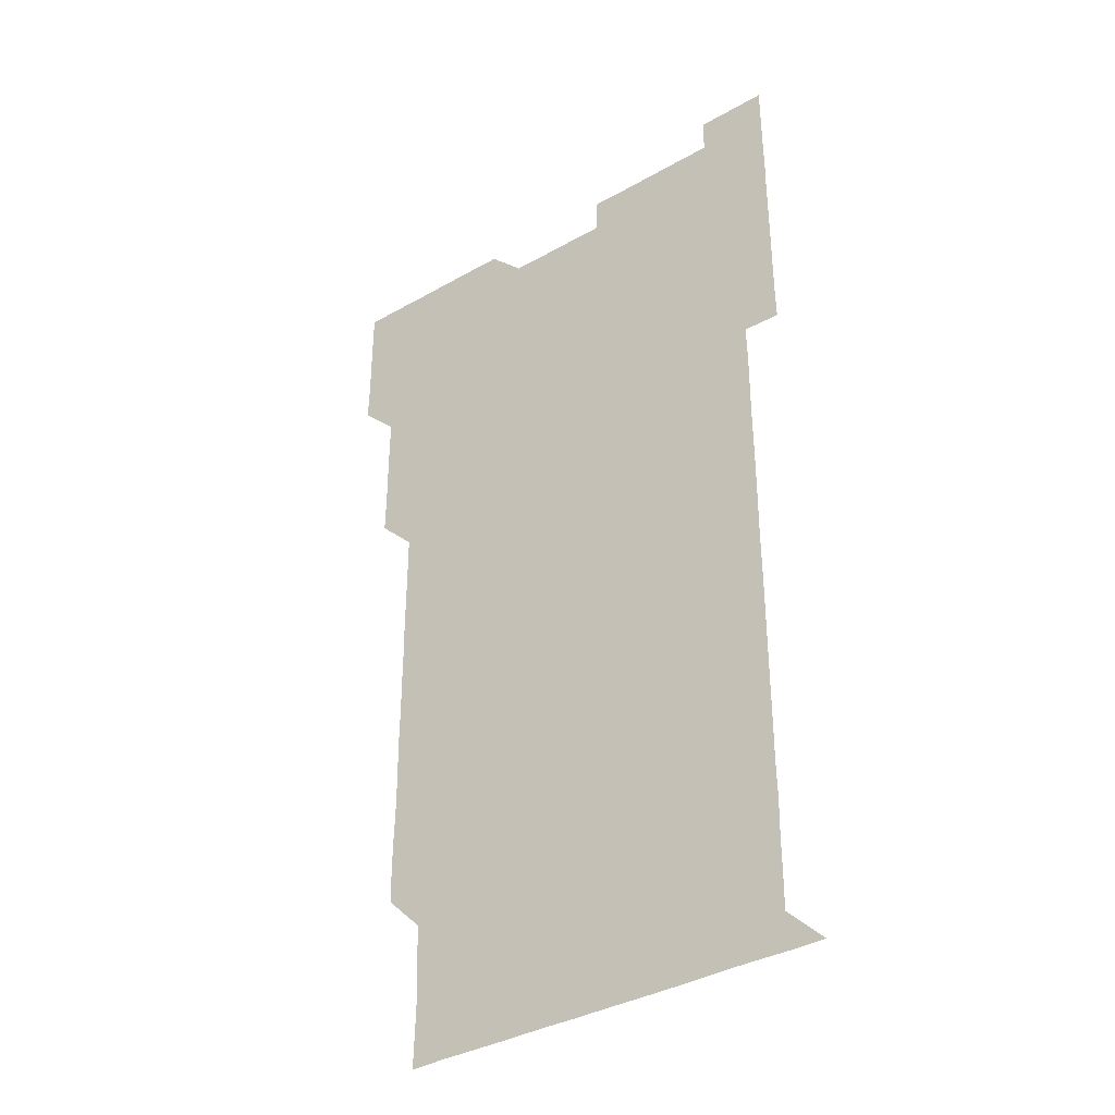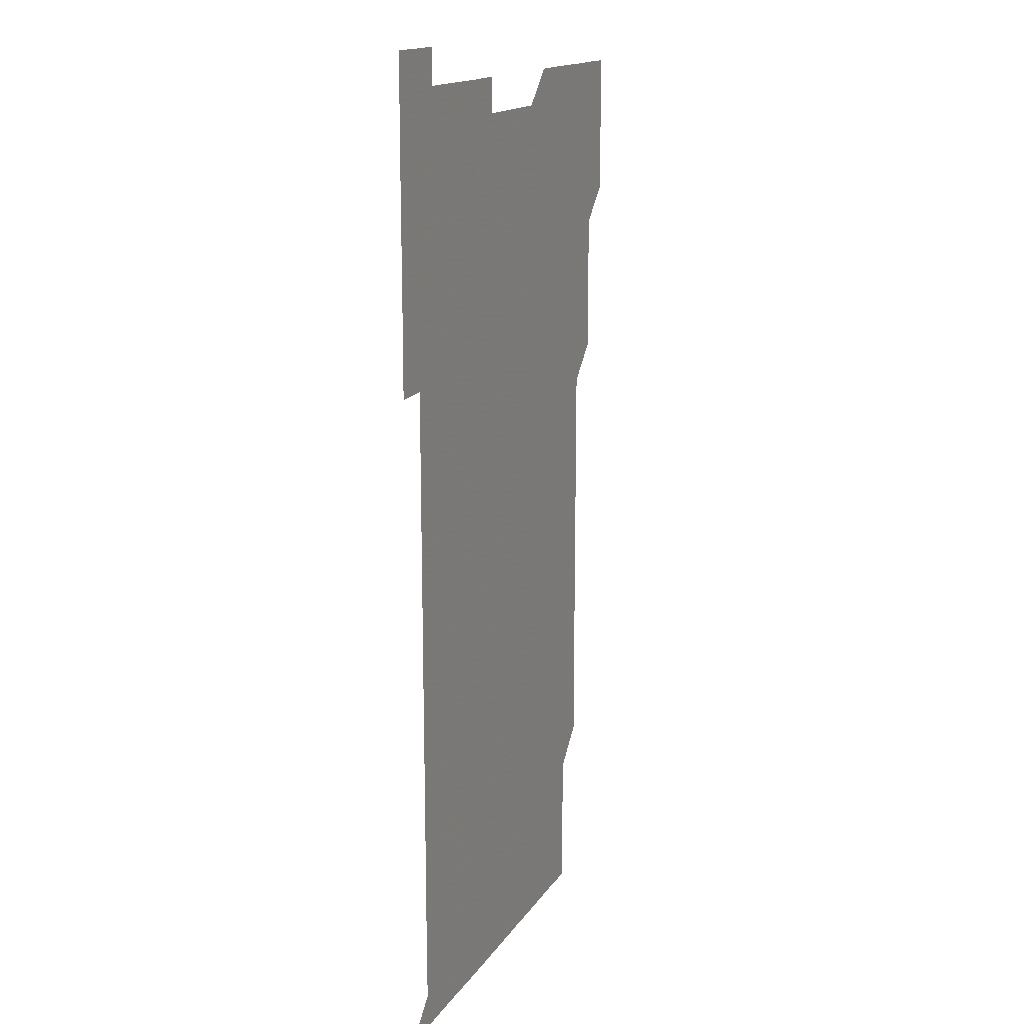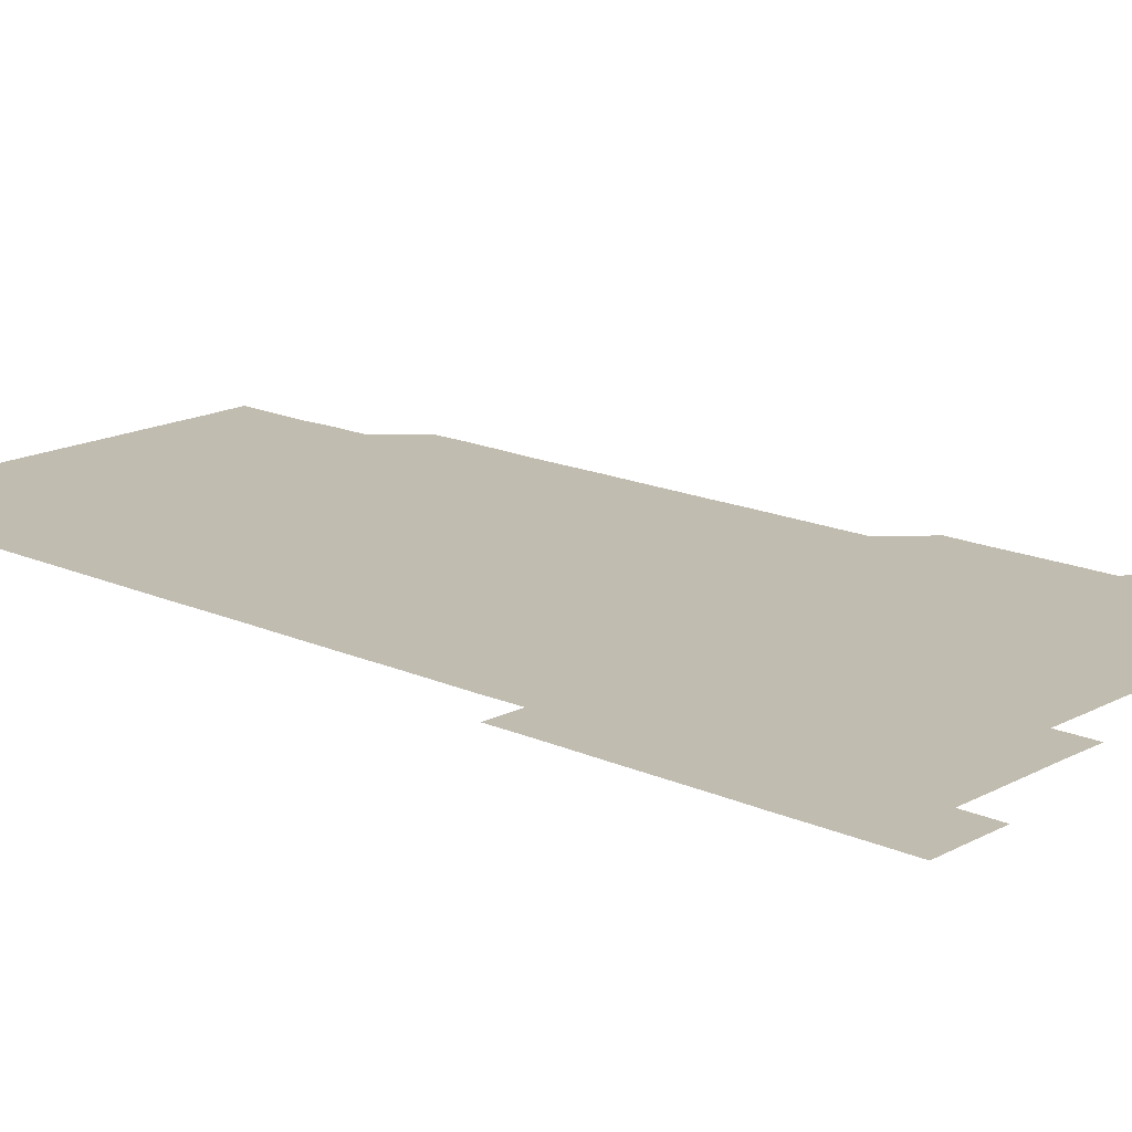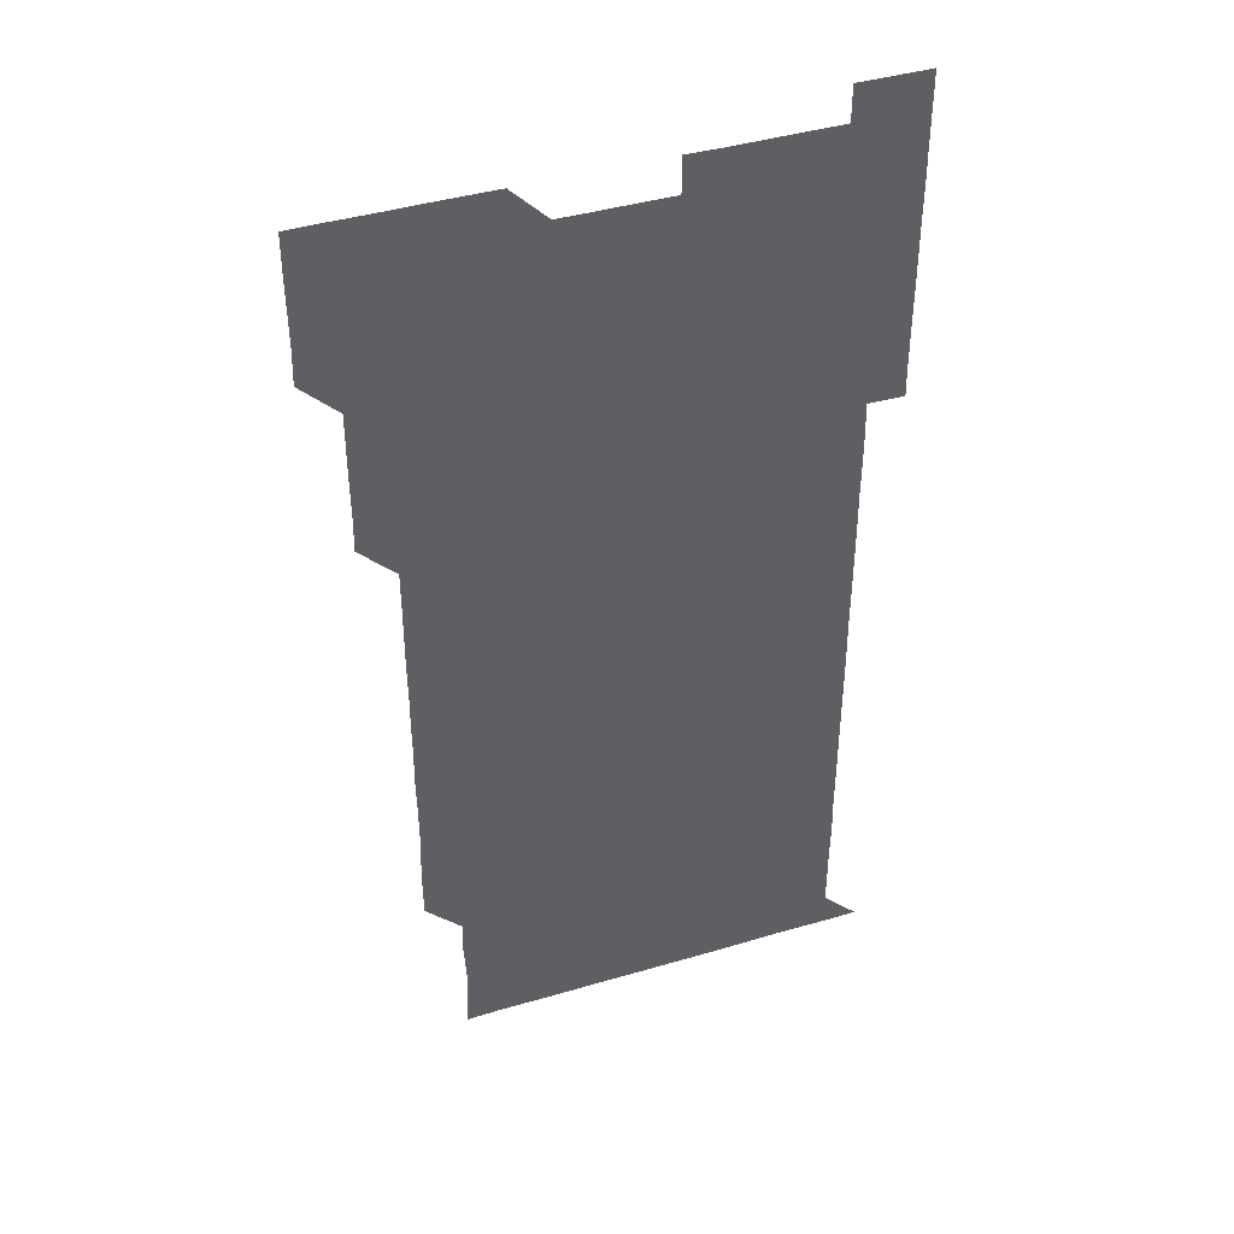
<metadata>
{"format":"obj","ext":"obj","renderer":"f3d","projection":"perspective","resolution":1024,"background":"white","views":[{"elev":-36.8,"azim":36.4,"up":"+Y"},{"elev":15.7,"azim":112.3,"up":"+Y"},{"elev":16.5,"azim":132.5,"up":"+Z"},{"elev":41.7,"azim":-19.7,"up":"+Y"}]}
</metadata>
<code>
v 480.6 526.1 0
v 481 540.7 0
v 481 556 0
v 480.9 571 0
v 481 586 0
v 495.8 450.9 0
v 496 465.9 0
v 495.9 480.9 0
v 496 495.8 0
v 496.1 511.1 0
v 496.2 526.1 0
v 496.1 541 0
v 496 556 0
v 496.2 570.8 0
v 495.9 586.1 0
v 510.7 256 0
v 510.5 270.9 0
v 510.7 285.3 0
v 511.1 300.2 0
v 511 315.6 0
v 510.8 330.6 0
v 511 345.7 0
v 510.9 360.7 0
v 511 375.8 0
v 510.8 390.8 0
v 510.9 405.8 0
v 511 420.8 0
v 511 436 0
v 510.9 451 0
v 511.1 466.1 0
v 510.8 480.9 0
v 511 496 0
v 511 511 0
v 511.1 526 0
v 510.8 541 0
v 511.2 555.9 0
v 511 571 0
v 511 586 0
v 525.9 180.8 0
v 526.3 195.8 0
v 526.6 210.8 0
v 525.7 225.7 0
v 525.9 240.7 0
v 526.2 256 0
v 526.4 271.2 0
v 526.1 286.3 0
v 526 301.2 0
v 526.2 316.1 0
v 526 331.1 0
v 526 346 0
v 526 361 0
v 526.1 376 0
v 526.1 391.1 0
v 526 406 0
v 526 421 0
v 526.2 436.1 0
v 526 451 0
v 526.1 466 0
v 525.9 481 0
v 526.2 496.1 0
v 526 511 0
v 525.9 526 0
v 526.1 541 0
v 526 556 0
v 526 571 0
v 526 586.1 0
v 540.9 181.2 0
v 540.6 195.3 0
v 541.2 211.4 0
v 540.9 226.1 0
v 540.9 240.9 0
v 541.1 256.1 0
v 541.1 271.1 0
v 541.1 286.1 0
v 541.1 301.1 0
v 541 316 0
v 541 331 0
v 541.3 346.3 0
v 541 361 0
v 541.1 376 0
v 541.1 391.1 0
v 541 406 0
v 541 421 0
v 540.9 436 0
v 541 451 0
v 541 466 0
v 541 481 0
v 541 496 0
v 541 511 0
v 541.1 526 0
v 541 541 0
v 541.1 555.8 0
v 541 571 0
v 541 586.1 0
v 555.7 181 0
v 556 196.1 0
v 556.1 211.1 0
v 556.1 226.2 0
v 556.2 241.2 0
v 556.1 256.1 0
v 556 271 0
v 556.1 286.1 0
v 556 301 0
v 556 316 0
v 556 331 0
v 555.9 345.9 0
v 556 361 0
v 556 376 0
v 556 391 0
v 556.1 406.1 0
v 556.1 421 0
v 556 436 0
v 556 451 0
v 556.1 466 0
v 556.1 481 0
v 556 496 0
v 556 511 0
v 556 526 0
v 556 541 0
v 556 555.9 0
v 556 570.9 0
v 555.8 586.1 0
v 570.7 180.9 0
v 570.9 196.2 0
v 571.3 211.4 0
v 571.1 226.1 0
v 571 241 0
v 571 256.1 0
v 571.1 271.1 0
v 571 286 0
v 571 301 0
v 571 316 0
v 571 331.1 0
v 571 346.1 0
v 571.1 361.1 0
v 571 376 0
v 570.9 390.9 0
v 571 406.1 0
v 571 421 0
v 571.1 436.1 0
v 571 451 0
v 571 466 0
v 571 481 0
v 571 496 0
v 571 511 0
v 571 526 0
v 571.1 540.9 0
v 571 556 0
v 570.8 571.1 0
v 585.9 181 0
v 586 195.5 0
v 585.8 211.2 0
v 586.1 226.2 0
v 586.1 241.2 0
v 586 255.9 0
v 586 271.1 0
v 586 286 0
v 586 301 0
v 586 316.2 0
v 586 331.1 0
v 585.9 345.8 0
v 586 361.2 0
v 586.1 376.1 0
v 586 391 0
v 586 406 0
v 585.9 420.9 0
v 586 436.1 0
v 586 451 0
v 586 466 0
v 586 481 0
v 586 496 0
v 586 511 0
v 586 526 0
v 586 541 0
v 586 556 0
v 585.9 571 0
v 600.9 180.8 0
v 601.1 196 0
v 600.9 211.1 0
v 601 226.2 0
v 601 241.1 0
v 601 255.9 0
v 601 271.2 0
v 601 286 0
v 601 301.1 0
v 601 316 0
v 601 331 0
v 601.1 346 0
v 601 360.9 0
v 601 376.2 0
v 601 391 0
v 601 406 0
v 601 421 0
v 601 436 0
v 601 451 0
v 601 466 0
v 601 481 0
v 601 496 0
v 601 511 0
v 601 526 0
v 601 541 0
v 601 556 0
v 601 571 0
v 615.9 180.8 0
v 616.1 196.2 0
v 616 210.9 0
v 615.9 226.1 0
v 616 241.2 0
v 616 256.1 0
v 616 271 0
v 616.1 286.1 0
v 616 301 0
v 616 316.2 0
v 616 330.7 0
v 616 346.2 0
v 616 361.1 0
v 616 375.9 0
v 616 391.1 0
v 616 406 0
v 616 421.1 0
v 616 436 0
v 616 451.1 0
v 616 466 0
v 616 481 0
v 616 496 0
v 616 511 0
v 616 526 0
v 616 540.9 0
v 616 556 0
v 616.1 570.9 0
v 616 586.1 0
v 631 180.8 0
v 630.9 196.2 0
v 631.1 211.2 0
v 631 226 0
v 631 241 0
v 630.9 256.1 0
v 631.1 270.8 0
v 630.9 286.2 0
v 631 301.1 0
v 631 316 0
v 631.1 331.2 0
v 631 346.1 0
v 631 361 0
v 631 376 0
v 631 391.1 0
v 631 406 0
v 631 421 0
v 631 436.1 0
v 631 451 0
v 631 466 0
v 631 481 0
v 631 496 0
v 630.9 511 0
v 631 526 0
v 631 541 0
v 631 555.9 0
v 631 571 0
v 631 585.9 0
v 646.1 180.8 0
v 645.9 196 0
v 645.9 211.2 0
v 645.9 226.2 0
v 646 241 0
v 646.1 255.7 0
v 645.9 271.1 0
v 646 286 0
v 645.9 301.1 0
v 646.1 315.9 0
v 645.9 331.2 0
v 646 346.1 0
v 645.9 361.1 0
v 646 376 0
v 646 391 0
v 646 406 0
v 646 421.1 0
v 646 436 0
v 646 451 0
v 646 466 0
v 646 481 0
v 646 496 0
v 646.1 511 0
v 646 526 0
v 646 541 0
v 646 556 0
v 646 571.1 0
v 646 586 0
v 661.1 181 0
v 661 196.1 0
v 660.9 211.2 0
v 660.9 226.1 0
v 660.9 241.1 0
v 660.9 256.3 0
v 661 270.9 0
v 660.9 286.1 0
v 661 301 0
v 660.9 316.2 0
v 661 331 0
v 661 346 0
v 661 361 0
v 660.9 376.1 0
v 661 391 0
v 661 406 0
v 660.9 421.1 0
v 661 436 0
v 660.9 451 0
v 661 466 0
v 661 481 0
v 660.9 496.1 0
v 661 511 0
v 661 526 0
v 661 541 0
v 661 556 0
v 661 571 0
v 661 586 0
v 676.1 181.1 0
v 676.2 195.8 0
v 675.9 211 0
v 676 226 0
v 676 241.1 0
v 676 256 0
v 676 271 0
v 675.9 286.1 0
v 675.9 301.1 0
v 675.8 316.2 0
v 675.9 331.1 0
v 675.9 346.1 0
v 675.9 361.1 0
v 675.9 376 0
v 676.1 391 0
v 675.8 406.1 0
v 676 421 0
v 675.9 436.1 0
v 676 451 0
v 675.9 466 0
v 676 481 0
v 676 496.1 0
v 675.8 511 0
v 676 526 0
v 675.9 541.1 0
v 676 556 0
v 676 570.9 0
v 676 586 0
v 676 601 0
v 691.2 180.8 0
v 690.8 196 0
v 690.9 210.8 0
v 690.9 225.9 0
v 691.2 240.7 0
v 690.9 255.8 0
v 691 270.8 0
v 691 285.8 0
v 691 300.8 0
v 691.1 315.8 0
v 691.1 330.8 0
v 691.1 345.8 0
v 691 360.8 0
v 691.1 375.9 0
v 691.1 390.9 0
v 691.1 405.8 0
v 691 420.9 0
v 691.1 435.9 0
v 691.2 450.9 0
v 690.8 466.4 0
v 690.9 480.9 0
v 691.1 495.9 0
v 690.8 511.1 0
v 691 526 0
v 690.9 541 0
v 690.8 556.1 0
v 690.8 570.9 0
v 691 585.9 0
v 691 601 0
v 705.9 181 0
v 706.3 466 0
v 706.1 480.9 0
v 706.1 495.9 0
v 706.2 510.9 0
v 706.1 525.9 0
v 706.1 540.9 0
v 706.2 555.9 0
v 706.1 571 0
v 706 586 0
v 706 601 0
f 10 11 1
f 1 11 2
f 11 12 2
f 2 12 3
f 12 13 3
f 3 13 4
f 13 14 4
f 4 14 5
f 14 15 5
f 28 29 6
f 6 29 7
f 29 30 7
f 7 30 8
f 30 31 8
f 8 31 9
f 31 32 9
f 9 32 10
f 32 33 10
f 10 33 11
f 33 34 11
f 11 34 12
f 34 35 12
f 12 35 13
f 35 36 13
f 13 36 14
f 36 37 14
f 14 37 15
f 37 38 15
f 43 44 16
f 16 44 17
f 44 45 17
f 17 45 18
f 45 46 18
f 18 46 19
f 46 47 19
f 19 47 20
f 47 48 20
f 20 48 21
f 48 49 21
f 21 49 22
f 49 50 22
f 22 50 23
f 50 51 23
f 23 51 24
f 51 52 24
f 24 52 25
f 52 53 25
f 25 53 26
f 53 54 26
f 26 54 27
f 54 55 27
f 27 55 28
f 55 56 28
f 28 56 29
f 56 57 29
f 29 57 30
f 57 58 30
f 30 58 31
f 58 59 31
f 31 59 32
f 59 60 32
f 32 60 33
f 60 61 33
f 33 61 34
f 61 62 34
f 34 62 35
f 62 63 35
f 35 63 36
f 63 64 36
f 36 64 37
f 64 65 37
f 37 65 38
f 65 66 38
f 39 67 40
f 67 68 40
f 40 68 41
f 68 69 41
f 41 69 42
f 69 70 42
f 42 70 43
f 70 71 43
f 43 71 44
f 71 72 44
f 44 72 45
f 72 73 45
f 45 73 46
f 73 74 46
f 46 74 47
f 74 75 47
f 47 75 48
f 75 76 48
f 48 76 49
f 76 77 49
f 49 77 50
f 77 78 50
f 50 78 51
f 78 79 51
f 51 79 52
f 79 80 52
f 52 80 53
f 80 81 53
f 53 81 54
f 81 82 54
f 54 82 55
f 82 83 55
f 55 83 56
f 83 84 56
f 56 84 57
f 84 85 57
f 57 85 58
f 85 86 58
f 58 86 59
f 86 87 59
f 59 87 60
f 87 88 60
f 60 88 61
f 88 89 61
f 61 89 62
f 89 90 62
f 62 90 63
f 90 91 63
f 63 91 64
f 91 92 64
f 64 92 65
f 92 93 65
f 65 93 66
f 93 94 66
f 67 95 68
f 95 96 68
f 68 96 69
f 96 97 69
f 69 97 70
f 97 98 70
f 70 98 71
f 98 99 71
f 71 99 72
f 99 100 72
f 72 100 73
f 100 101 73
f 73 101 74
f 101 102 74
f 74 102 75
f 102 103 75
f 75 103 76
f 103 104 76
f 76 104 77
f 104 105 77
f 77 105 78
f 105 106 78
f 78 106 79
f 106 107 79
f 79 107 80
f 107 108 80
f 80 108 81
f 108 109 81
f 81 109 82
f 109 110 82
f 82 110 83
f 110 111 83
f 83 111 84
f 111 112 84
f 84 112 85
f 112 113 85
f 85 113 86
f 113 114 86
f 86 114 87
f 114 115 87
f 87 115 88
f 115 116 88
f 88 116 89
f 116 117 89
f 89 117 90
f 117 118 90
f 90 118 91
f 118 119 91
f 91 119 92
f 119 120 92
f 92 120 93
f 120 121 93
f 93 121 94
f 121 122 94
f 95 123 96
f 123 124 96
f 96 124 97
f 124 125 97
f 97 125 98
f 125 126 98
f 98 126 99
f 126 127 99
f 99 127 100
f 127 128 100
f 100 128 101
f 128 129 101
f 101 129 102
f 129 130 102
f 102 130 103
f 130 131 103
f 103 131 104
f 131 132 104
f 104 132 105
f 132 133 105
f 105 133 106
f 133 134 106
f 106 134 107
f 134 135 107
f 107 135 108
f 135 136 108
f 108 136 109
f 136 137 109
f 109 137 110
f 137 138 110
f 110 138 111
f 138 139 111
f 111 139 112
f 139 140 112
f 112 140 113
f 140 141 113
f 113 141 114
f 141 142 114
f 114 142 115
f 142 143 115
f 115 143 116
f 143 144 116
f 116 144 117
f 144 145 117
f 117 145 118
f 145 146 118
f 118 146 119
f 146 147 119
f 119 147 120
f 147 148 120
f 120 148 121
f 148 149 121
f 121 149 122
f 123 150 124
f 150 151 124
f 124 151 125
f 151 152 125
f 125 152 126
f 152 153 126
f 126 153 127
f 153 154 127
f 127 154 128
f 154 155 128
f 128 155 129
f 155 156 129
f 129 156 130
f 156 157 130
f 130 157 131
f 157 158 131
f 131 158 132
f 158 159 132
f 132 159 133
f 159 160 133
f 133 160 134
f 160 161 134
f 134 161 135
f 161 162 135
f 135 162 136
f 162 163 136
f 136 163 137
f 163 164 137
f 137 164 138
f 164 165 138
f 138 165 139
f 165 166 139
f 139 166 140
f 166 167 140
f 140 167 141
f 167 168 141
f 141 168 142
f 168 169 142
f 142 169 143
f 169 170 143
f 143 170 144
f 170 171 144
f 144 171 145
f 171 172 145
f 145 172 146
f 172 173 146
f 146 173 147
f 173 174 147
f 147 174 148
f 174 175 148
f 148 175 149
f 175 176 149
f 150 177 151
f 177 178 151
f 151 178 152
f 178 179 152
f 152 179 153
f 179 180 153
f 153 180 154
f 180 181 154
f 154 181 155
f 181 182 155
f 155 182 156
f 182 183 156
f 156 183 157
f 183 184 157
f 157 184 158
f 184 185 158
f 158 185 159
f 185 186 159
f 159 186 160
f 186 187 160
f 160 187 161
f 187 188 161
f 161 188 162
f 188 189 162
f 162 189 163
f 189 190 163
f 163 190 164
f 190 191 164
f 164 191 165
f 191 192 165
f 165 192 166
f 192 193 166
f 166 193 167
f 193 194 167
f 167 194 168
f 194 195 168
f 168 195 169
f 195 196 169
f 169 196 170
f 196 197 170
f 170 197 171
f 197 198 171
f 171 198 172
f 198 199 172
f 172 199 173
f 199 200 173
f 173 200 174
f 200 201 174
f 174 201 175
f 201 202 175
f 175 202 176
f 202 203 176
f 177 204 178
f 204 205 178
f 178 205 179
f 205 206 179
f 179 206 180
f 206 207 180
f 180 207 181
f 207 208 181
f 181 208 182
f 208 209 182
f 182 209 183
f 209 210 183
f 183 210 184
f 210 211 184
f 184 211 185
f 211 212 185
f 185 212 186
f 212 213 186
f 186 213 187
f 213 214 187
f 187 214 188
f 214 215 188
f 188 215 189
f 215 216 189
f 189 216 190
f 216 217 190
f 190 217 191
f 217 218 191
f 191 218 192
f 218 219 192
f 192 219 193
f 219 220 193
f 193 220 194
f 220 221 194
f 194 221 195
f 221 222 195
f 195 222 196
f 222 223 196
f 196 223 197
f 223 224 197
f 197 224 198
f 224 225 198
f 198 225 199
f 225 226 199
f 199 226 200
f 226 227 200
f 200 227 201
f 227 228 201
f 201 228 202
f 228 229 202
f 202 229 203
f 229 230 203
f 204 232 205
f 232 233 205
f 205 233 206
f 233 234 206
f 206 234 207
f 234 235 207
f 207 235 208
f 235 236 208
f 208 236 209
f 236 237 209
f 209 237 210
f 237 238 210
f 210 238 211
f 238 239 211
f 211 239 212
f 239 240 212
f 212 240 213
f 240 241 213
f 213 241 214
f 241 242 214
f 214 242 215
f 242 243 215
f 215 243 216
f 243 244 216
f 216 244 217
f 244 245 217
f 217 245 218
f 245 246 218
f 218 246 219
f 246 247 219
f 219 247 220
f 247 248 220
f 220 248 221
f 248 249 221
f 221 249 222
f 249 250 222
f 222 250 223
f 250 251 223
f 223 251 224
f 251 252 224
f 224 252 225
f 252 253 225
f 225 253 226
f 253 254 226
f 226 254 227
f 254 255 227
f 227 255 228
f 255 256 228
f 228 256 229
f 256 257 229
f 229 257 230
f 257 258 230
f 230 258 231
f 258 259 231
f 232 260 233
f 260 261 233
f 233 261 234
f 261 262 234
f 234 262 235
f 262 263 235
f 235 263 236
f 263 264 236
f 236 264 237
f 264 265 237
f 237 265 238
f 265 266 238
f 238 266 239
f 266 267 239
f 239 267 240
f 267 268 240
f 240 268 241
f 268 269 241
f 241 269 242
f 269 270 242
f 242 270 243
f 270 271 243
f 243 271 244
f 271 272 244
f 244 272 245
f 272 273 245
f 245 273 246
f 273 274 246
f 246 274 247
f 274 275 247
f 247 275 248
f 275 276 248
f 248 276 249
f 276 277 249
f 249 277 250
f 277 278 250
f 250 278 251
f 278 279 251
f 251 279 252
f 279 280 252
f 252 280 253
f 280 281 253
f 253 281 254
f 281 282 254
f 254 282 255
f 282 283 255
f 255 283 256
f 283 284 256
f 256 284 257
f 284 285 257
f 257 285 258
f 285 286 258
f 258 286 259
f 286 287 259
f 260 288 261
f 288 289 261
f 261 289 262
f 289 290 262
f 262 290 263
f 290 291 263
f 263 291 264
f 291 292 264
f 264 292 265
f 292 293 265
f 265 293 266
f 293 294 266
f 266 294 267
f 294 295 267
f 267 295 268
f 295 296 268
f 268 296 269
f 296 297 269
f 269 297 270
f 297 298 270
f 270 298 271
f 298 299 271
f 271 299 272
f 299 300 272
f 272 300 273
f 300 301 273
f 273 301 274
f 301 302 274
f 274 302 275
f 302 303 275
f 275 303 276
f 303 304 276
f 276 304 277
f 304 305 277
f 277 305 278
f 305 306 278
f 278 306 279
f 306 307 279
f 279 307 280
f 307 308 280
f 280 308 281
f 308 309 281
f 281 309 282
f 309 310 282
f 282 310 283
f 310 311 283
f 283 311 284
f 311 312 284
f 284 312 285
f 312 313 285
f 285 313 286
f 313 314 286
f 286 314 287
f 314 315 287
f 288 316 289
f 316 317 289
f 289 317 290
f 317 318 290
f 290 318 291
f 318 319 291
f 291 319 292
f 319 320 292
f 292 320 293
f 320 321 293
f 293 321 294
f 321 322 294
f 294 322 295
f 322 323 295
f 295 323 296
f 323 324 296
f 296 324 297
f 324 325 297
f 297 325 298
f 325 326 298
f 298 326 299
f 326 327 299
f 299 327 300
f 327 328 300
f 300 328 301
f 328 329 301
f 301 329 302
f 329 330 302
f 302 330 303
f 330 331 303
f 303 331 304
f 331 332 304
f 304 332 305
f 332 333 305
f 305 333 306
f 333 334 306
f 306 334 307
f 334 335 307
f 307 335 308
f 335 336 308
f 308 336 309
f 336 337 309
f 309 337 310
f 337 338 310
f 310 338 311
f 338 339 311
f 311 339 312
f 339 340 312
f 312 340 313
f 340 341 313
f 313 341 314
f 341 342 314
f 314 342 315
f 342 343 315
f 316 345 317
f 345 346 317
f 317 346 318
f 346 347 318
f 318 347 319
f 347 348 319
f 319 348 320
f 348 349 320
f 320 349 321
f 349 350 321
f 321 350 322
f 350 351 322
f 322 351 323
f 351 352 323
f 323 352 324
f 352 353 324
f 324 353 325
f 353 354 325
f 325 354 326
f 354 355 326
f 326 355 327
f 355 356 327
f 327 356 328
f 356 357 328
f 328 357 329
f 357 358 329
f 329 358 330
f 358 359 330
f 330 359 331
f 359 360 331
f 331 360 332
f 360 361 332
f 332 361 333
f 361 362 333
f 333 362 334
f 362 363 334
f 334 363 335
f 363 364 335
f 335 364 336
f 364 365 336
f 336 365 337
f 365 366 337
f 337 366 338
f 366 367 338
f 338 367 339
f 367 368 339
f 339 368 340
f 368 369 340
f 340 369 341
f 369 370 341
f 341 370 342
f 370 371 342
f 342 371 343
f 371 372 343
f 343 372 344
f 372 373 344
f 345 374 346
f 364 375 365
f 375 376 365
f 365 376 366
f 376 377 366
f 366 377 367
f 377 378 367
f 367 378 368
f 378 379 368
f 368 379 369
f 379 380 369
f 369 380 370
f 380 381 370
f 370 381 371
f 381 382 371
f 371 382 372
f 382 383 372
f 372 383 373
f 383 384 373

</code>
